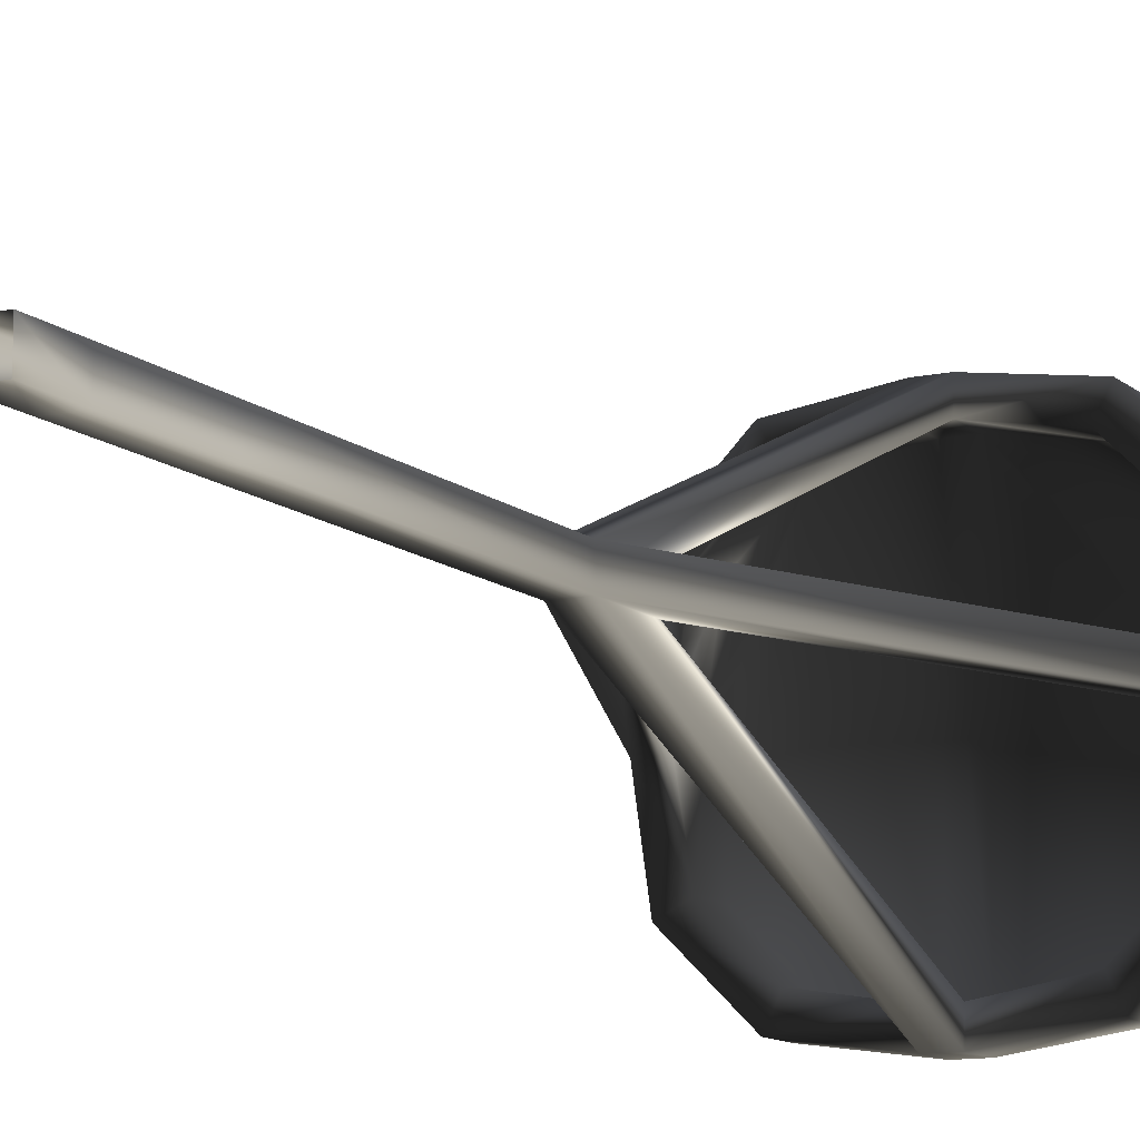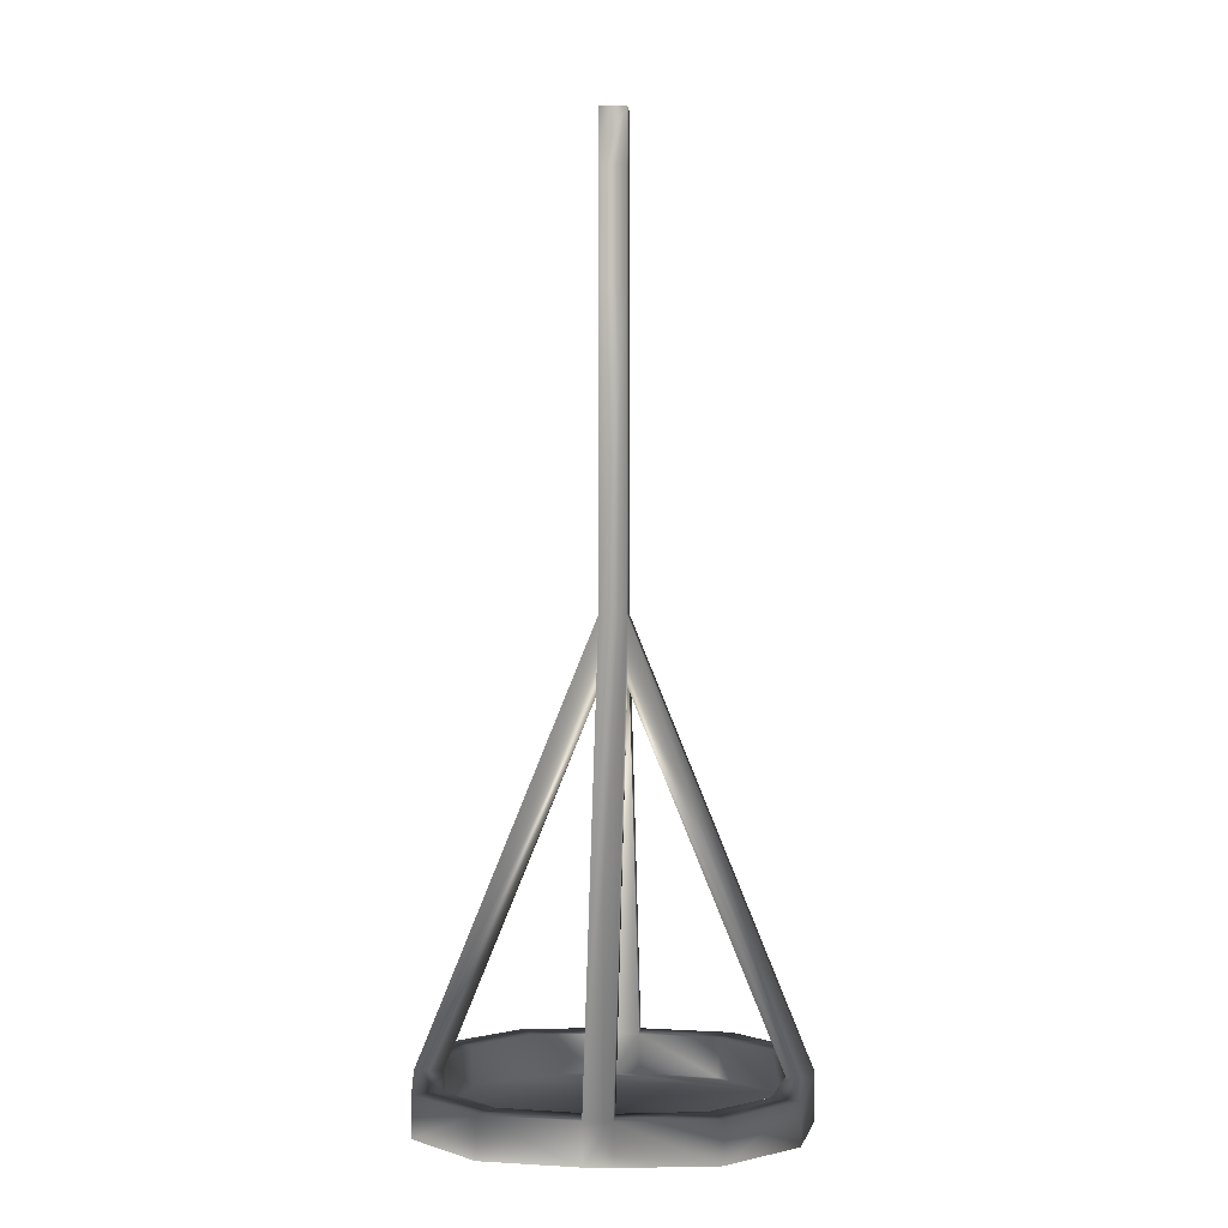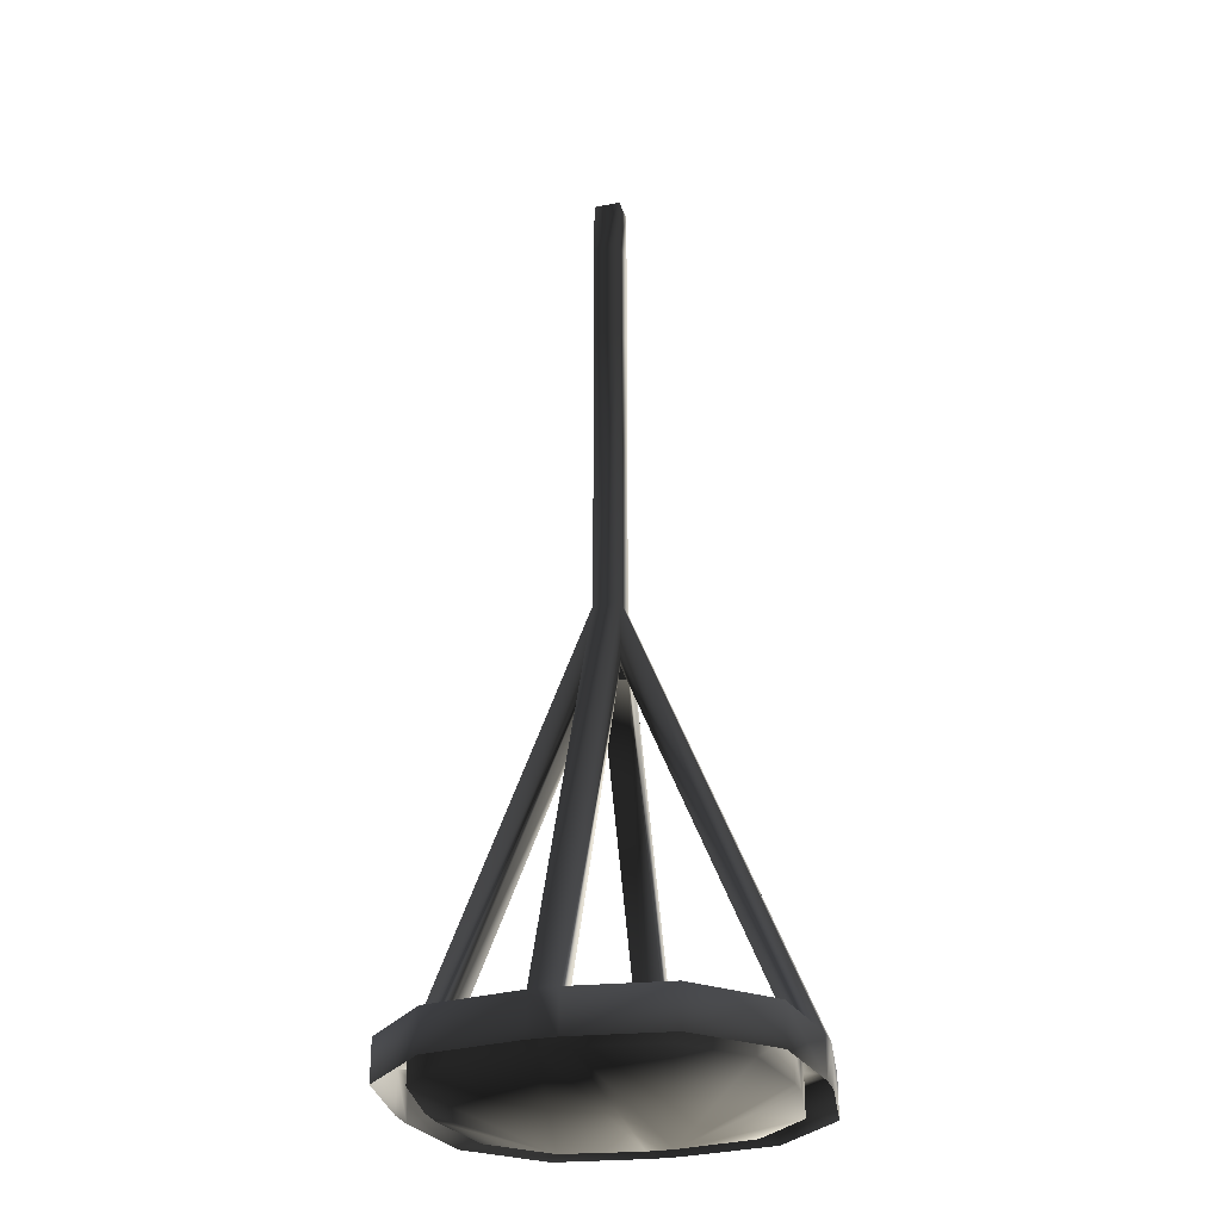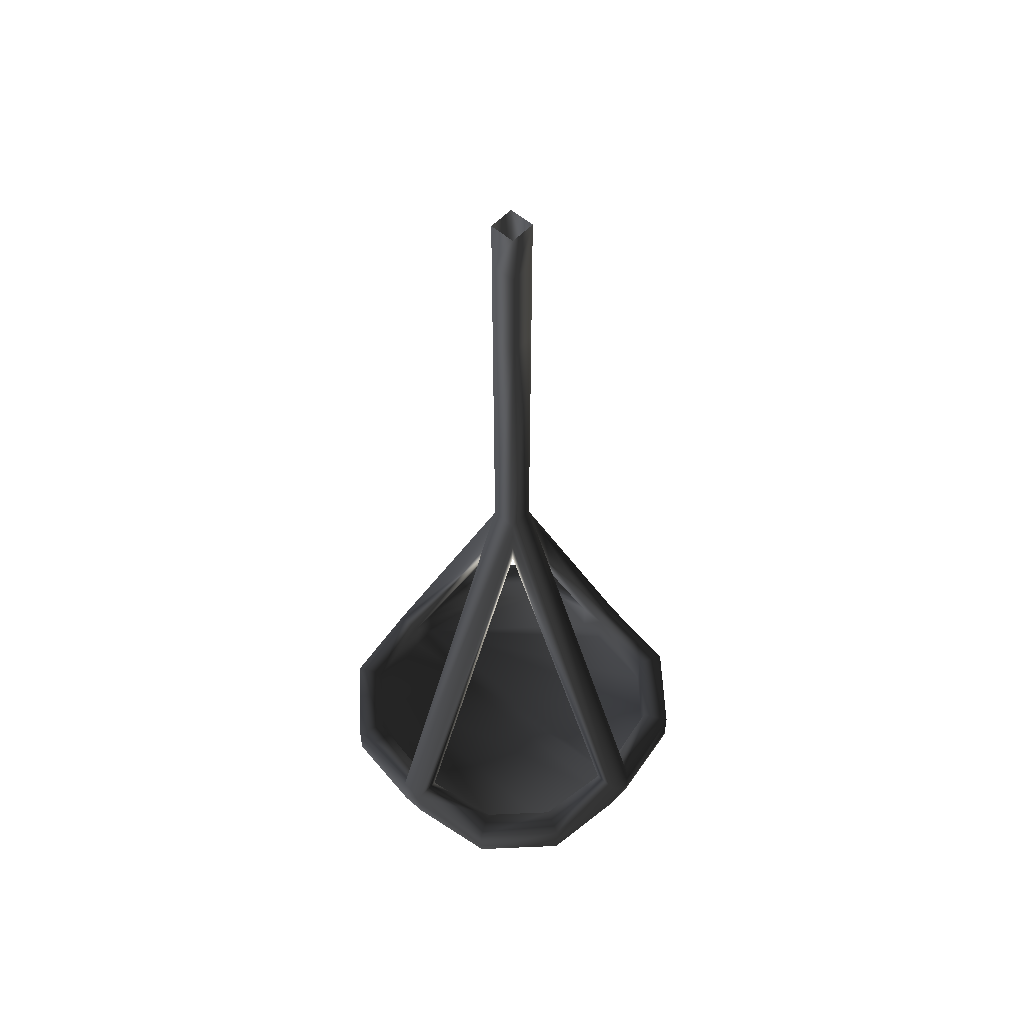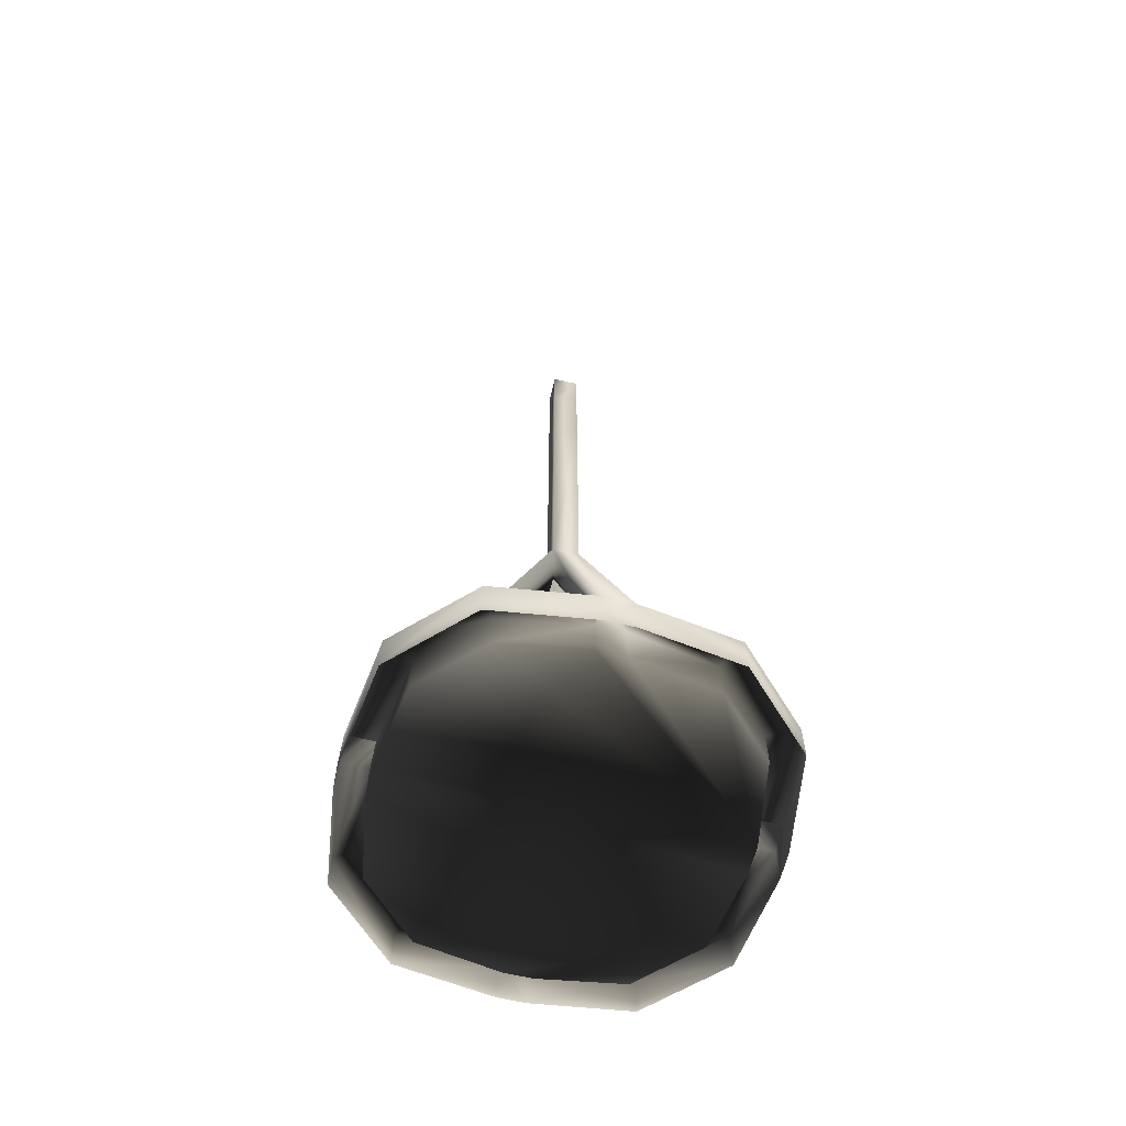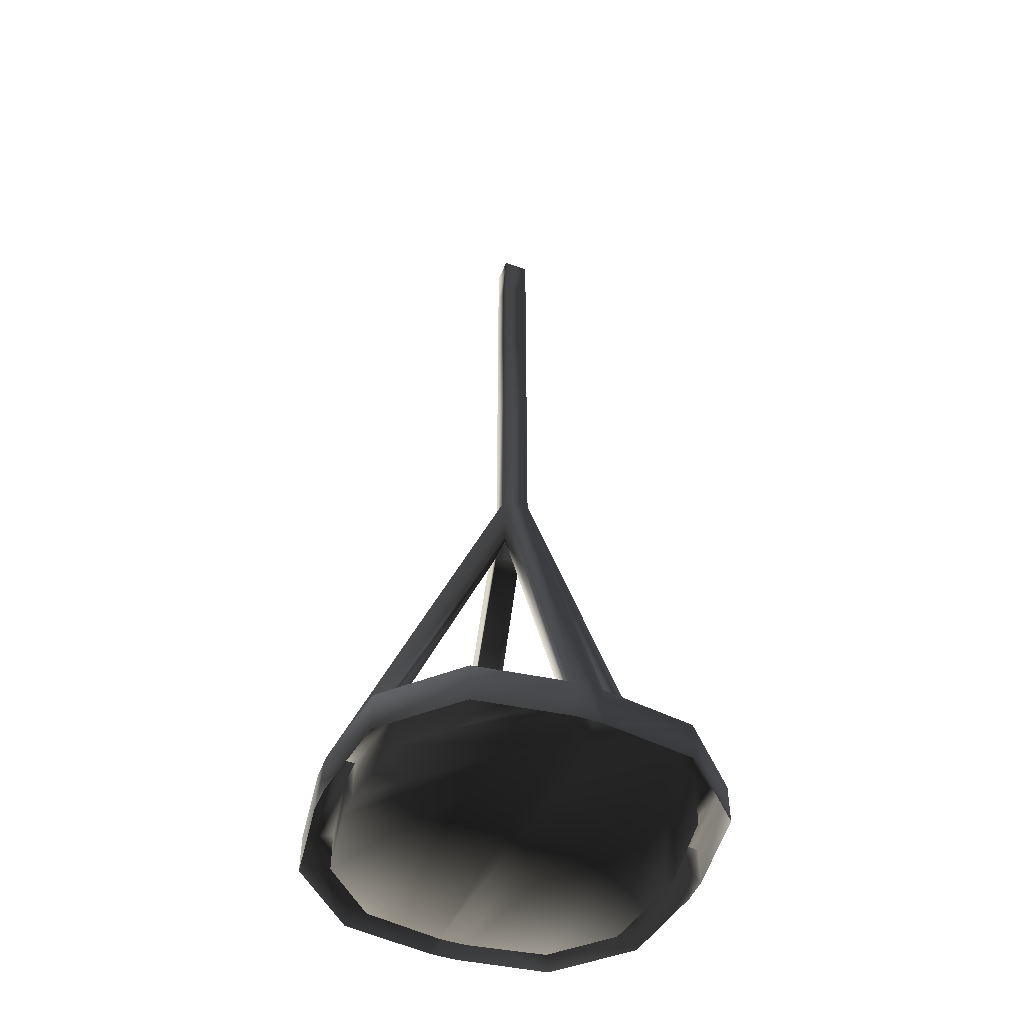
<metadata>
{"format":"obj","ext":"obj","renderer":"f3d","projection":"perspective","resolution":1024,"background":"white","views":[{"elev":-11.5,"azim":-152.2,"up":"+Z"},{"elev":1.6,"azim":-85.7,"up":"+Y"},{"elev":-28.2,"azim":-163.8,"up":"+Y"},{"elev":56.2,"azim":132.4,"up":"+Y"},{"elev":-63.4,"azim":-103.7,"up":"+Y"},{"elev":-48.4,"azim":-21.3,"up":"+Y"}]}
</metadata>
<code>
o 1779
v -4 176 -4
v -4 176 4
v -4 268 4
v -4 268 -4
v 4 176 -4
v 4 48 -56
v -4 48 -56
v -4 156 -4
v -48 48 -4
v -56 48 -4
v -56 48 4
v -4 156 4
v -4 48 48
v -4 48 56
v 4 176 4
v 4 268 4
v 4 284 4
v -4 284 4
v -4 284 -4
v 4 268 -4
v 56 48 4
v 56 48 -4
v 4 156 -4
v 4 48 -48
v 32 48 -52
v 32 36 -52
v 4 36 -56
v -4 36 -56
v -32 48 -52
v -28 48 -44
v -4 48 -48
v 4 36 -48
v 28 36 -44
v 28 48 -44
v 52 48 -32
v 52 36 -32
v 4 284 -4
v 4 300 -4
v 4 300 4
v -4 300 4
v -4 300 -4
v 48 48 -4
v 48 48 4
v 4 156 4
v 44 48 -28
v 48 36 -4
v 48 36 4
v 44 36 28
v 44 48 28
v 52 48 32
v 4 48 56
v 4 48 48
v -4 36 48
v -28 36 44
v -28 48 44
v -32 48 52
v -32 36 52
v -4 36 56
v 4 36 56
v -48 48 4
v -48 36 4
v -48 36 -4
v -44 36 -28
v -44 48 -28
v -52 48 -32
v -56 36 -4
v -56 36 4
v -52 36 32
v -52 48 32
v -44 48 28
v -32 36 -52
v -28 36 -44
v -4 36 -48
v 4 36 48
v 28 36 44
v 44 36 -28
v 56 36 -4
v 56 36 4
v 52 36 32
v 32 36 52
v 32 48 52
v 28 48 44
v -44 36 28
v -52 36 -32
v -4 316 -4
v 4 316 -4
v 4 316 4
v -4 316 4
f 1 2 3
f 1 3 4
f 1 4 5
f 1 5 6
f 1 6 7
f 1 7 8
f 1 8 9
f 1 9 10
f 1 10 2
f 2 10 11
f 2 11 12
f 2 12 13
f 2 13 14
f 2 14 15
f 2 15 16
f 2 16 3
f 3 16 17
f 3 17 18
f 3 18 4
f 4 18 19
f 4 19 20
f 4 20 5
f 5 20 15
f 5 15 21
f 5 21 22
f 5 22 23
f 5 23 24
f 5 24 6
f 6 24 25
f 6 25 26
f 6 26 27
f 6 27 28
f 6 28 7
f 7 28 29
f 7 29 30
f 7 30 31
f 7 31 8
f 8 31 23
f 23 31 24
f 24 31 32
f 24 32 33
f 24 33 34
f 24 34 25
f 25 34 35
f 25 35 36
f 25 36 26
f 15 20 16
f 16 20 37
f 16 37 17
f 17 37 38
f 17 38 39
f 17 39 18
f 18 39 40
f 18 40 19
f 19 40 41
f 19 41 37
f 19 37 20
f 42 43 44
f 42 44 23
f 42 23 22
f 42 22 45
f 42 45 46
f 42 46 43
f 43 46 47
f 43 47 48
f 43 48 49
f 43 49 50
f 43 50 21
f 43 21 15
f 43 15 44
f 44 15 51
f 44 51 52
f 44 52 12
f 12 52 13
f 13 52 53
f 13 53 54
f 13 54 55
f 13 55 56
f 13 56 14
f 14 56 57
f 14 57 58
f 14 58 59
f 14 59 51
f 14 51 15
f 8 12 60
f 8 60 9
f 9 60 61
f 9 61 62
f 9 62 63
f 9 63 64
f 9 64 65
f 9 65 10
f 10 65 66
f 10 66 11
f 11 66 67
f 11 67 68
f 11 68 69
f 11 69 70
f 11 70 60
f 11 60 12
f 29 28 71
f 29 71 65
f 29 65 64
f 29 64 30
f 30 64 72
f 30 72 73
f 30 73 31
f 31 73 32
f 32 73 74
f 32 74 75
f 32 75 33
f 33 75 76
f 33 76 34
f 34 76 45
f 34 45 35
f 35 45 22
f 35 22 36
f 36 22 77
f 77 22 78
f 78 22 21
f 78 21 50
f 78 50 79
f 79 50 80
f 80 50 81
f 80 81 59
f 59 81 51
f 51 81 82
f 51 82 52
f 52 82 74
f 52 74 53
f 53 74 73
f 53 73 72
f 53 72 63
f 53 63 62
f 53 62 61
f 53 61 83
f 53 83 54
f 54 83 55
f 55 83 70
f 55 70 69
f 55 69 56
f 56 69 68
f 56 68 57
f 65 71 84
f 65 84 66
f 64 63 72
f 45 76 46
f 46 76 75
f 46 75 47
f 47 75 48
f 48 75 49
f 49 75 82
f 49 82 81
f 49 81 50
f 82 75 74
f 70 83 61
f 70 61 60
f 37 41 38
f 38 41 85
f 38 85 86
f 38 86 39
f 39 86 87
f 39 87 40
f 40 87 88
f 40 88 41
f 41 88 85

</code>
